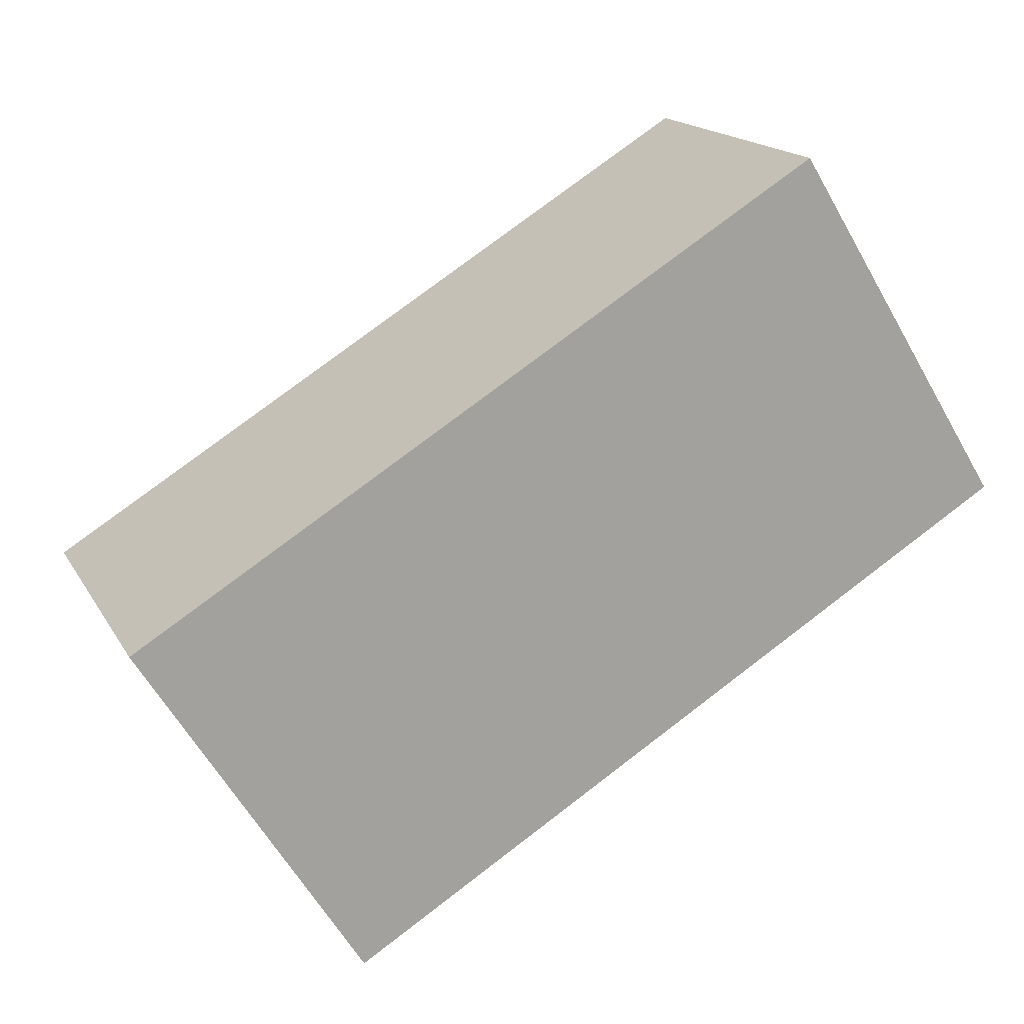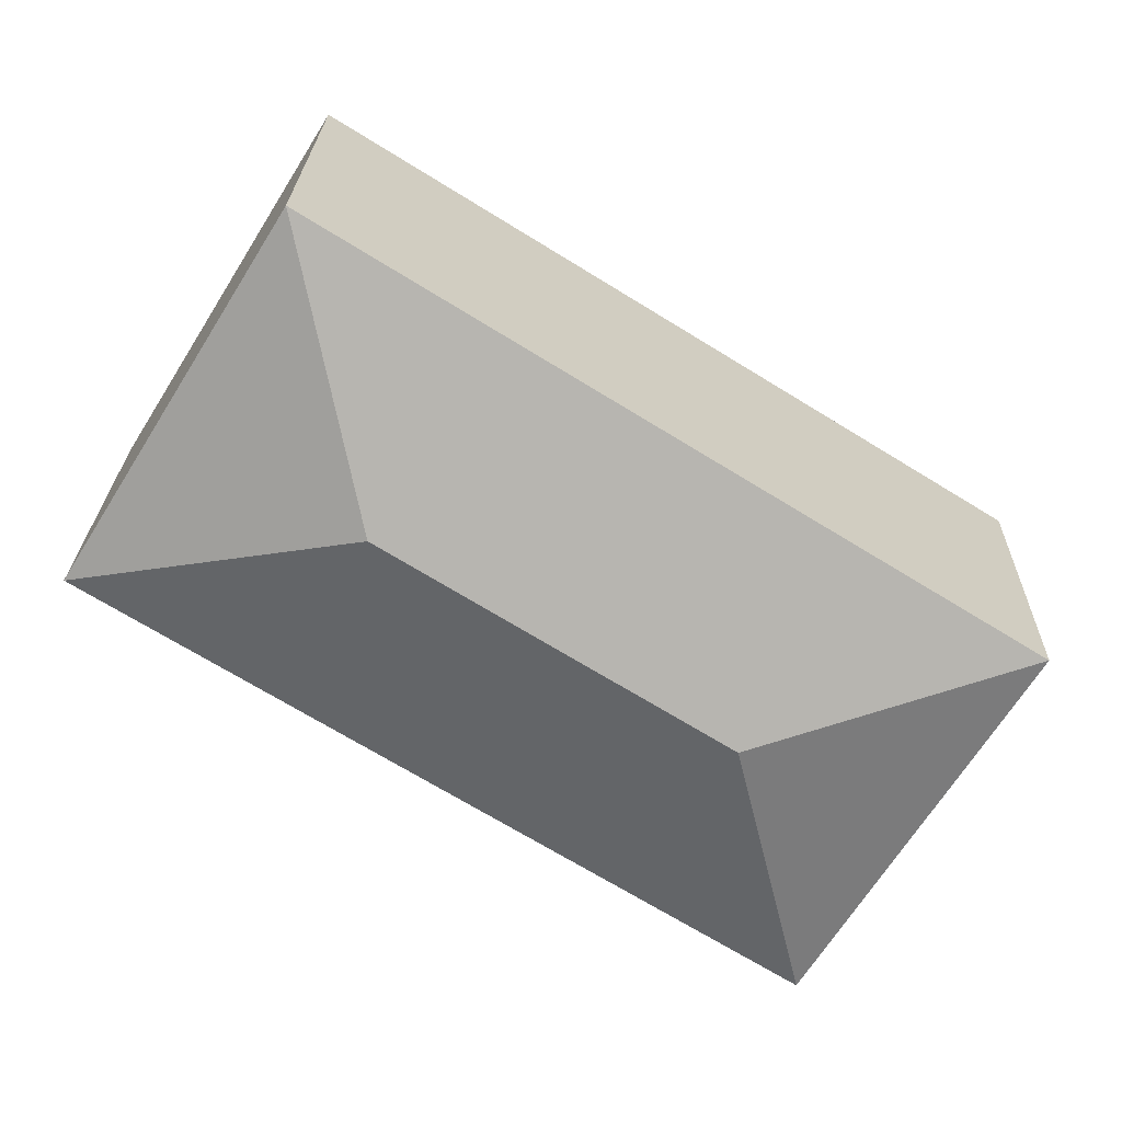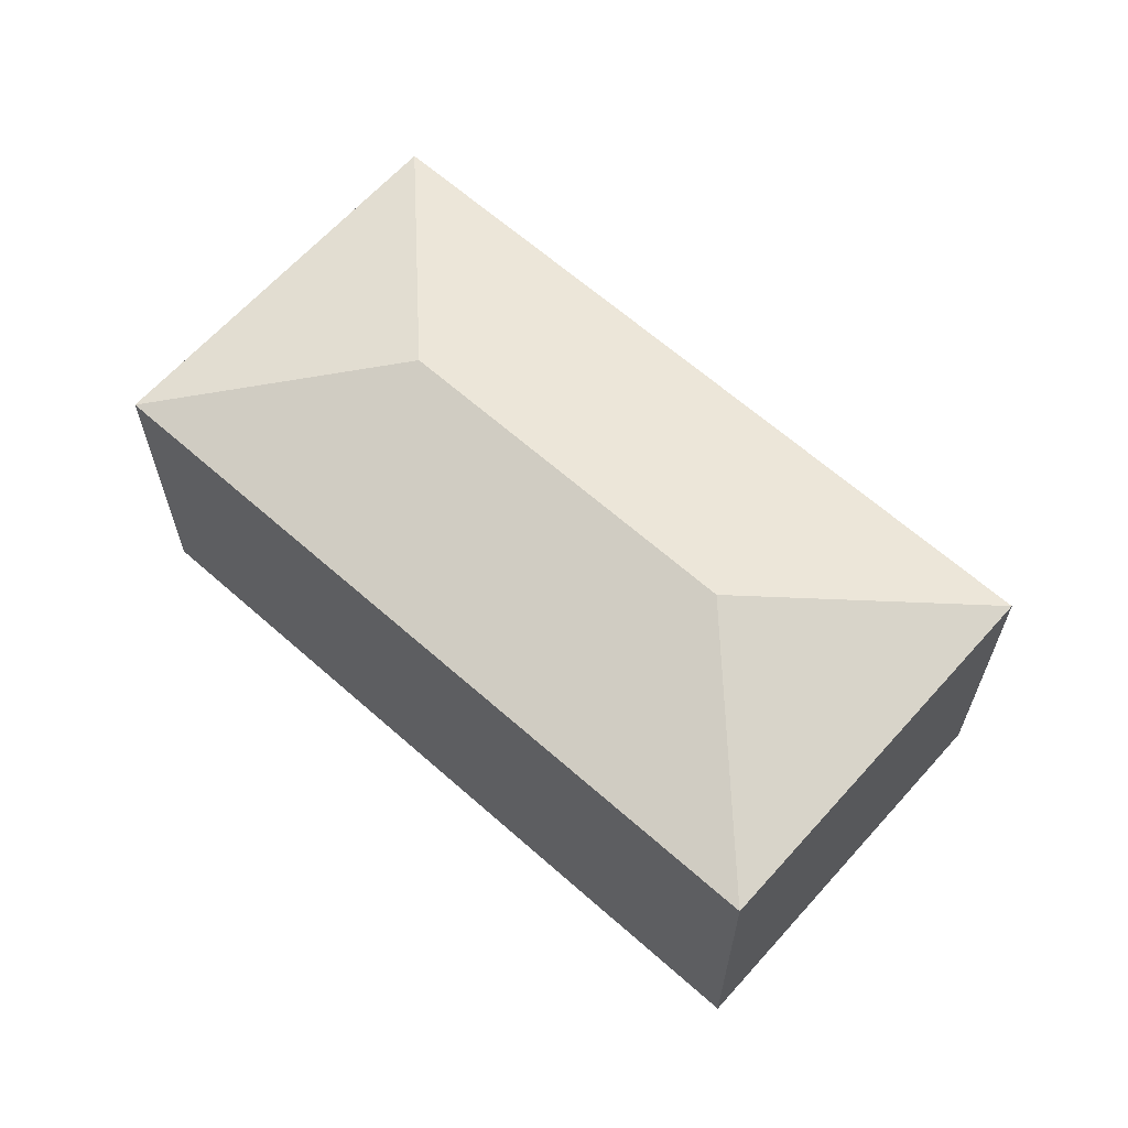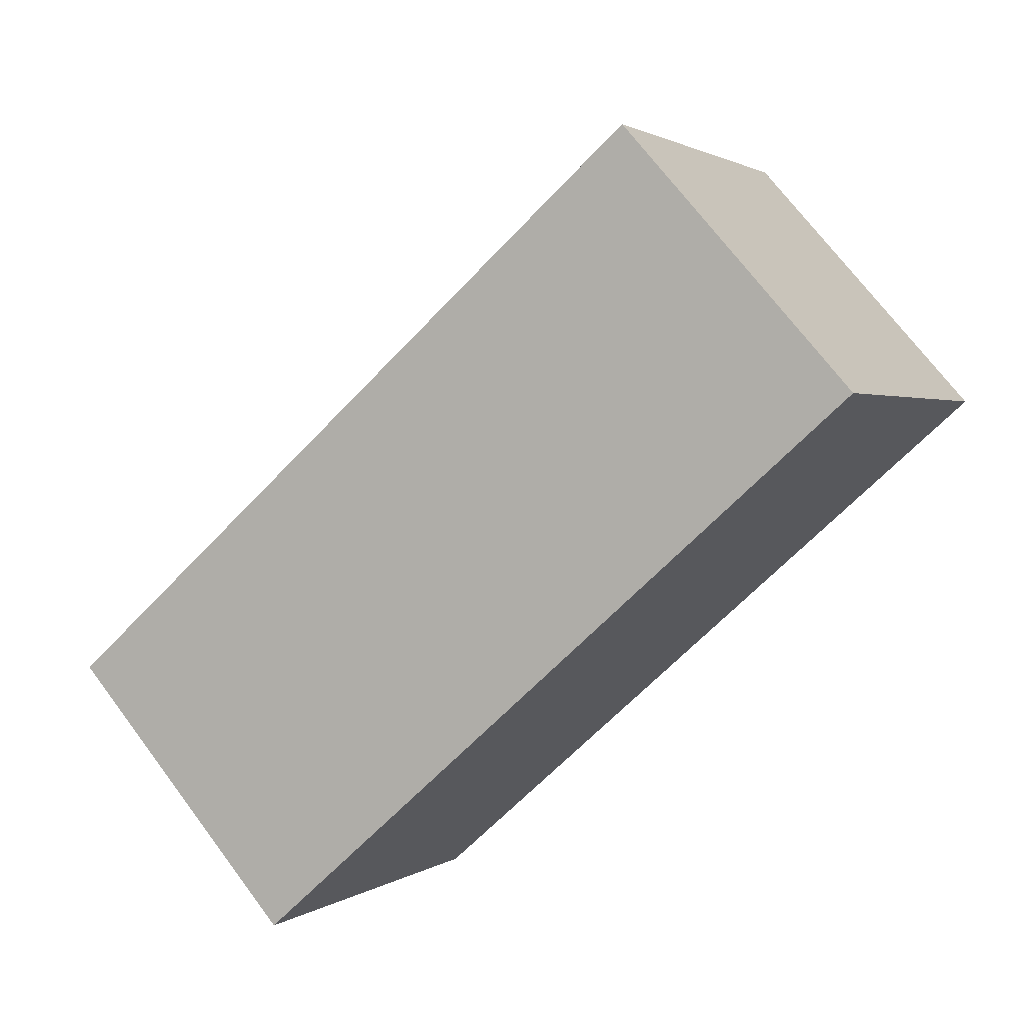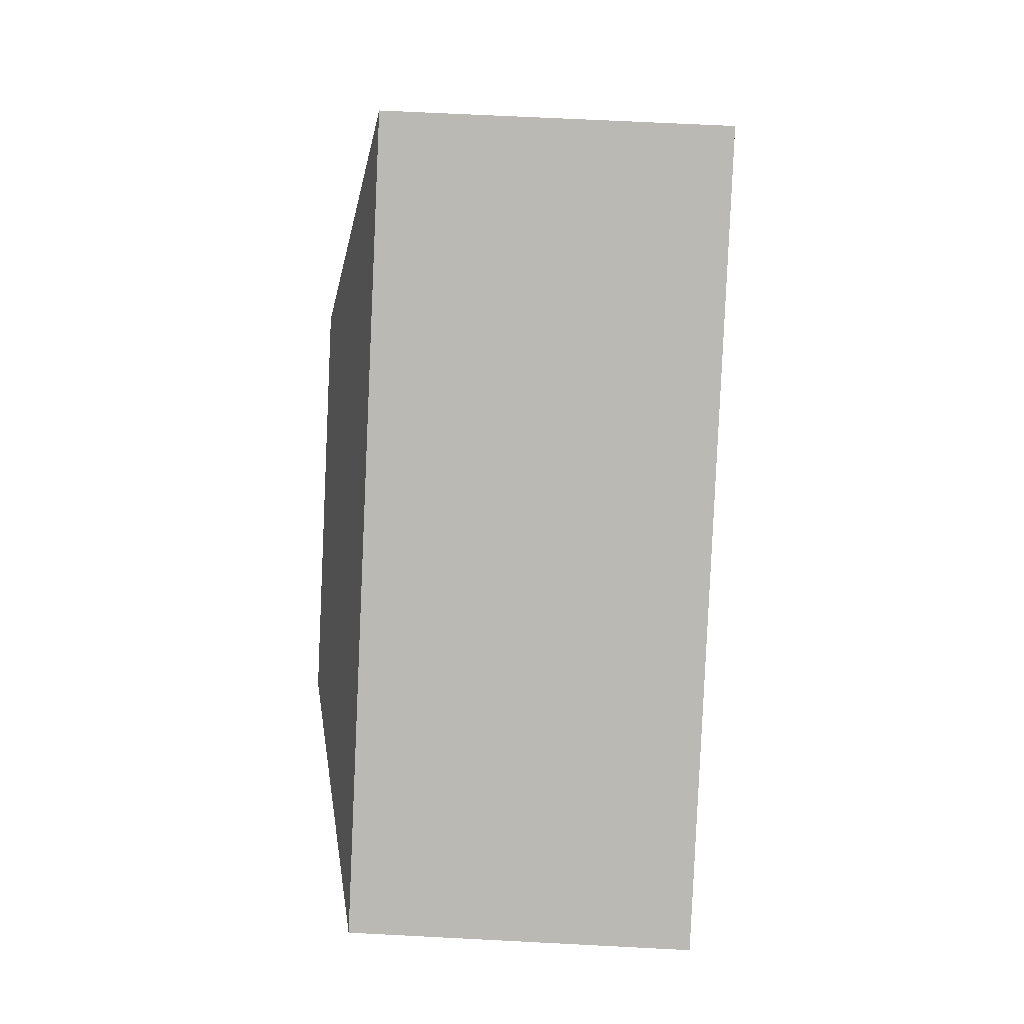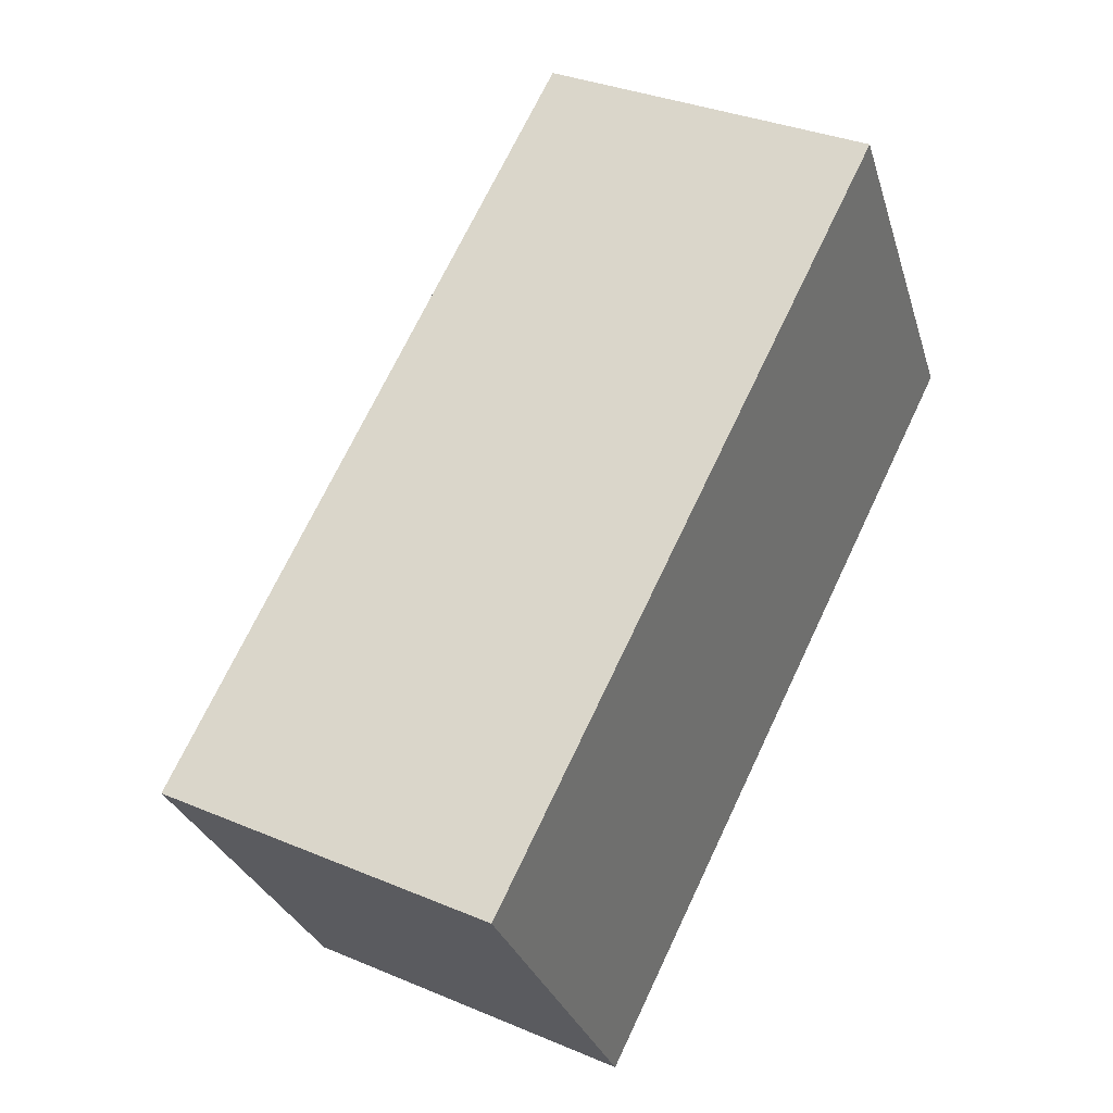
<metadata>
{"format":"obj","ext":"obj","renderer":"f3d","projection":"perspective","resolution":1024,"background":"white","views":[{"elev":16.7,"azim":-20.7,"up":"+Z"},{"elev":23.2,"azim":-178.7,"up":"+Z"},{"elev":64.0,"azim":10.0,"up":"+Y"},{"elev":71.2,"azim":-36.9,"up":"+Z"},{"elev":65.0,"azim":-87.0,"up":"+Z"},{"elev":33.5,"azim":-60.0,"up":"+Z"}]}
</metadata>
<code>
v  3.714 2.4 0.832
v  0 2.034 1.245e-16
v  4.118 2.034 2.553
v  1.721 2.4 -0.404
v  1.317 2.034 -2.125
v  5.435 2.034 0.428
v  1.317 1.301e-16 -2.125
v  0 0 0
v  4.118 -1.563e-16 2.553
v  5.435 -2.621e-17 0.428
g defaultobject
f 1 2 3
f 2 1 4
f 4 5 2
f 1 3 6
f 4 6 5
f 6 4 1
f 7 2 5
f 2 7 8
f 8 3 2
f 3 8 9
f 9 6 3
f 6 9 10
f 10 5 6
f 5 10 7
f 10 8 7
f 8 10 9

</code>
